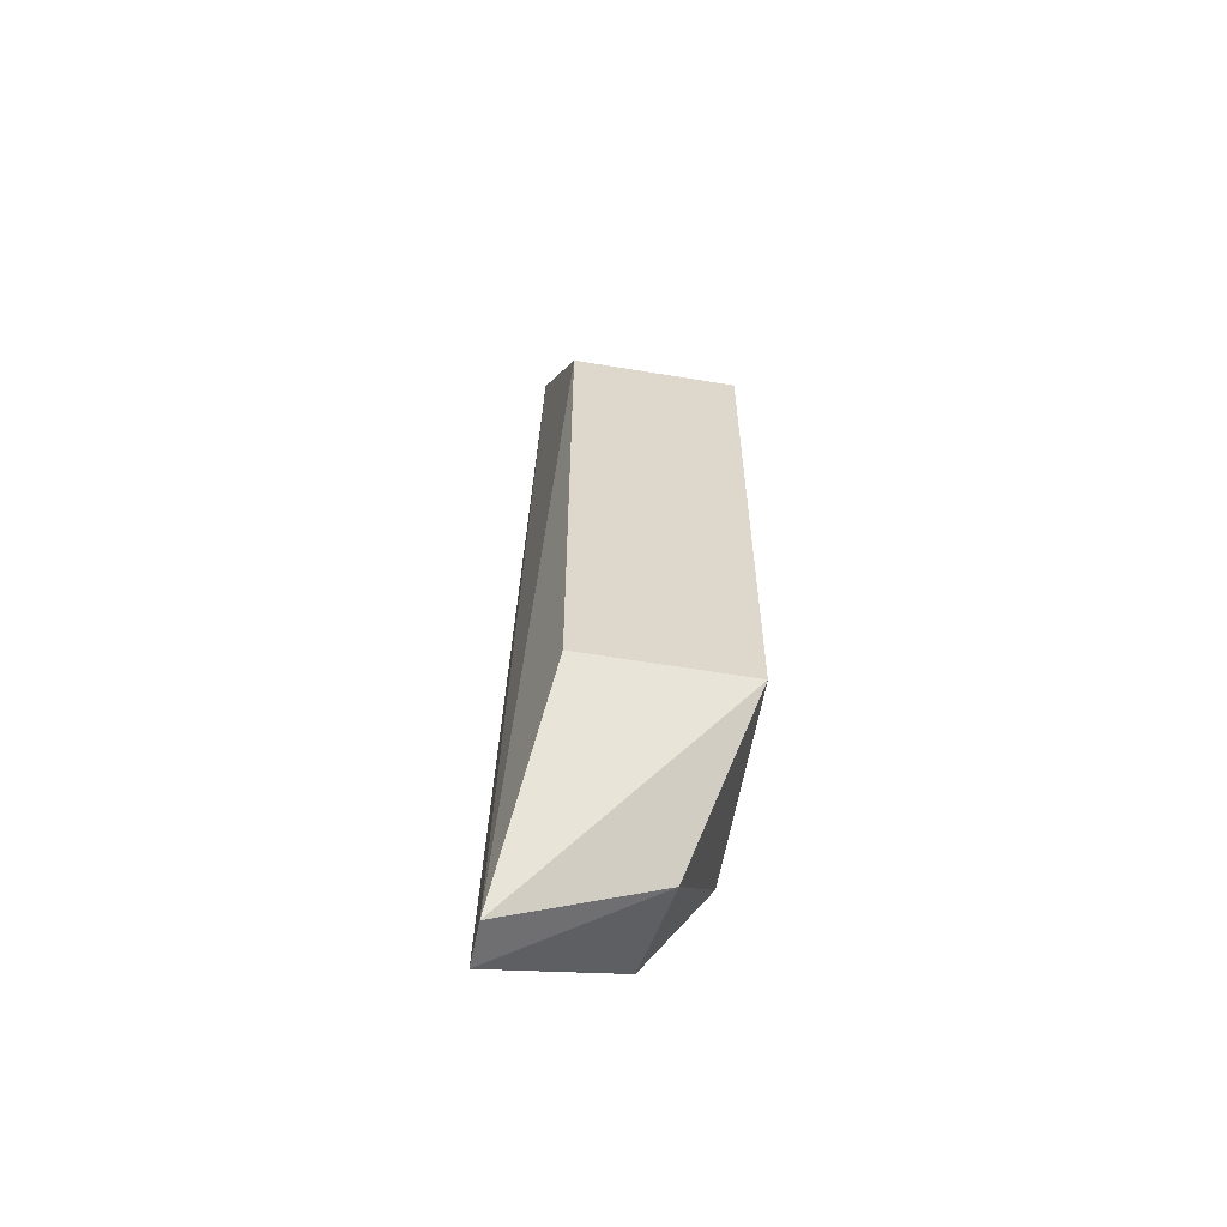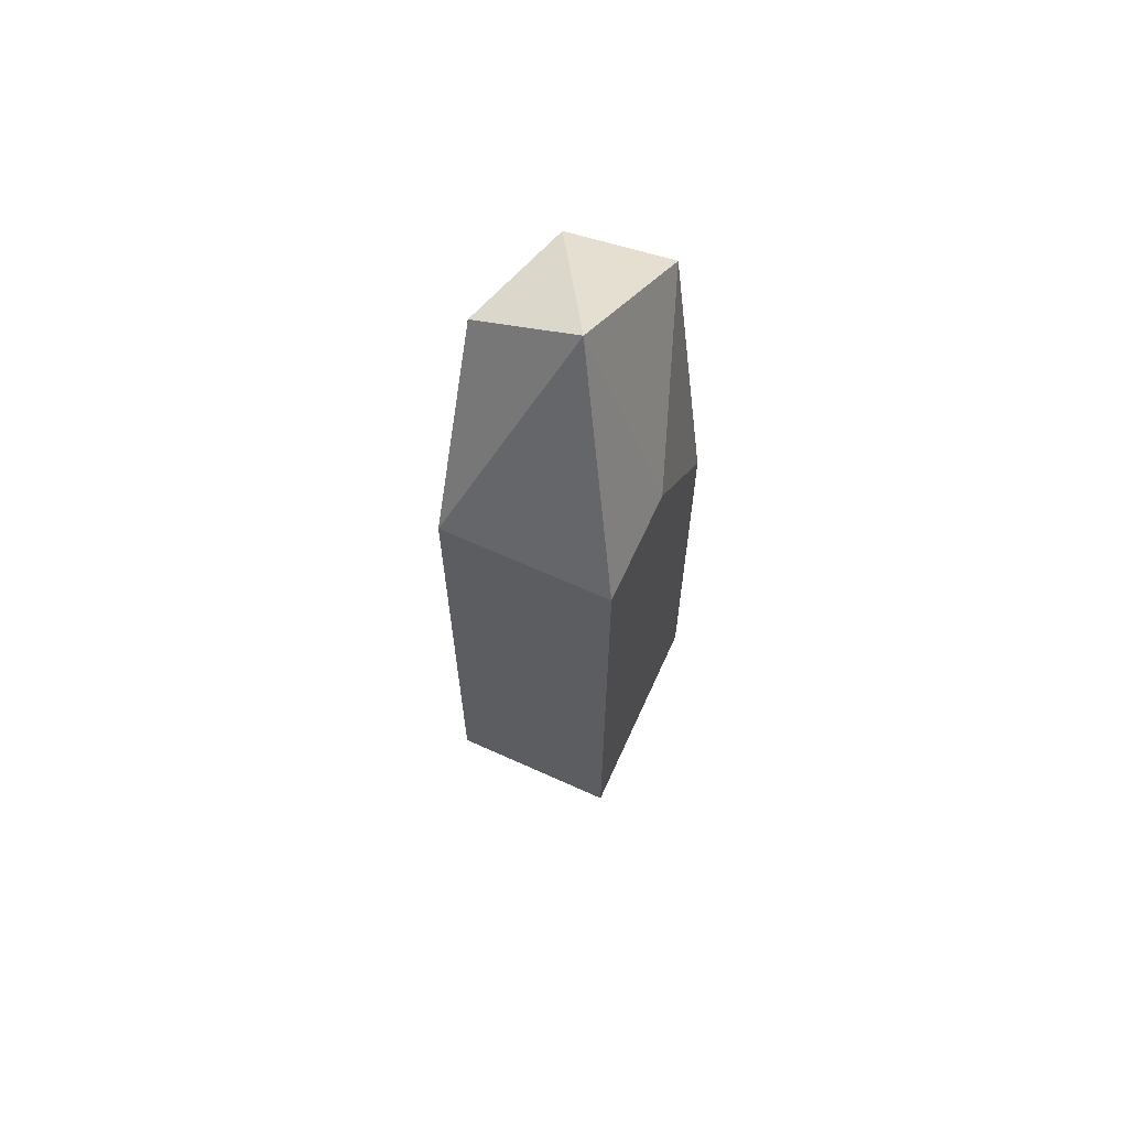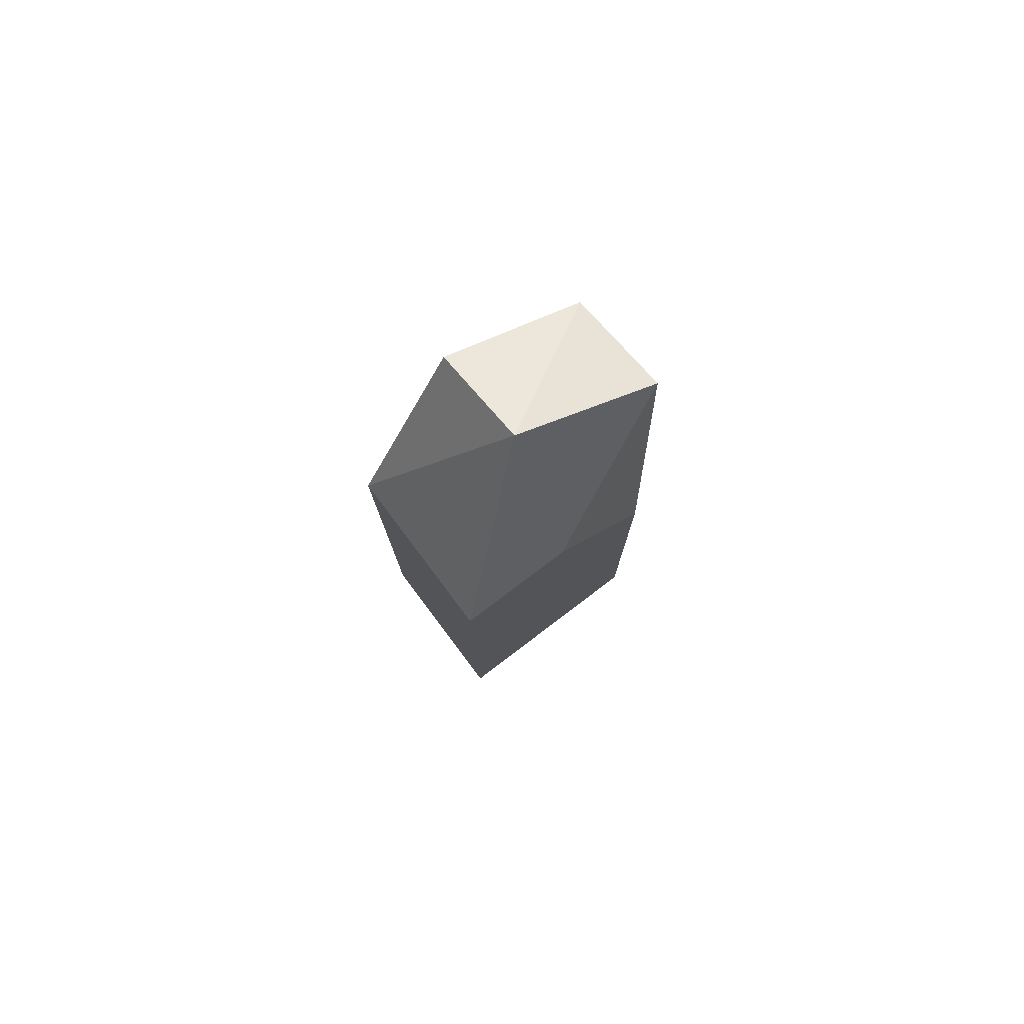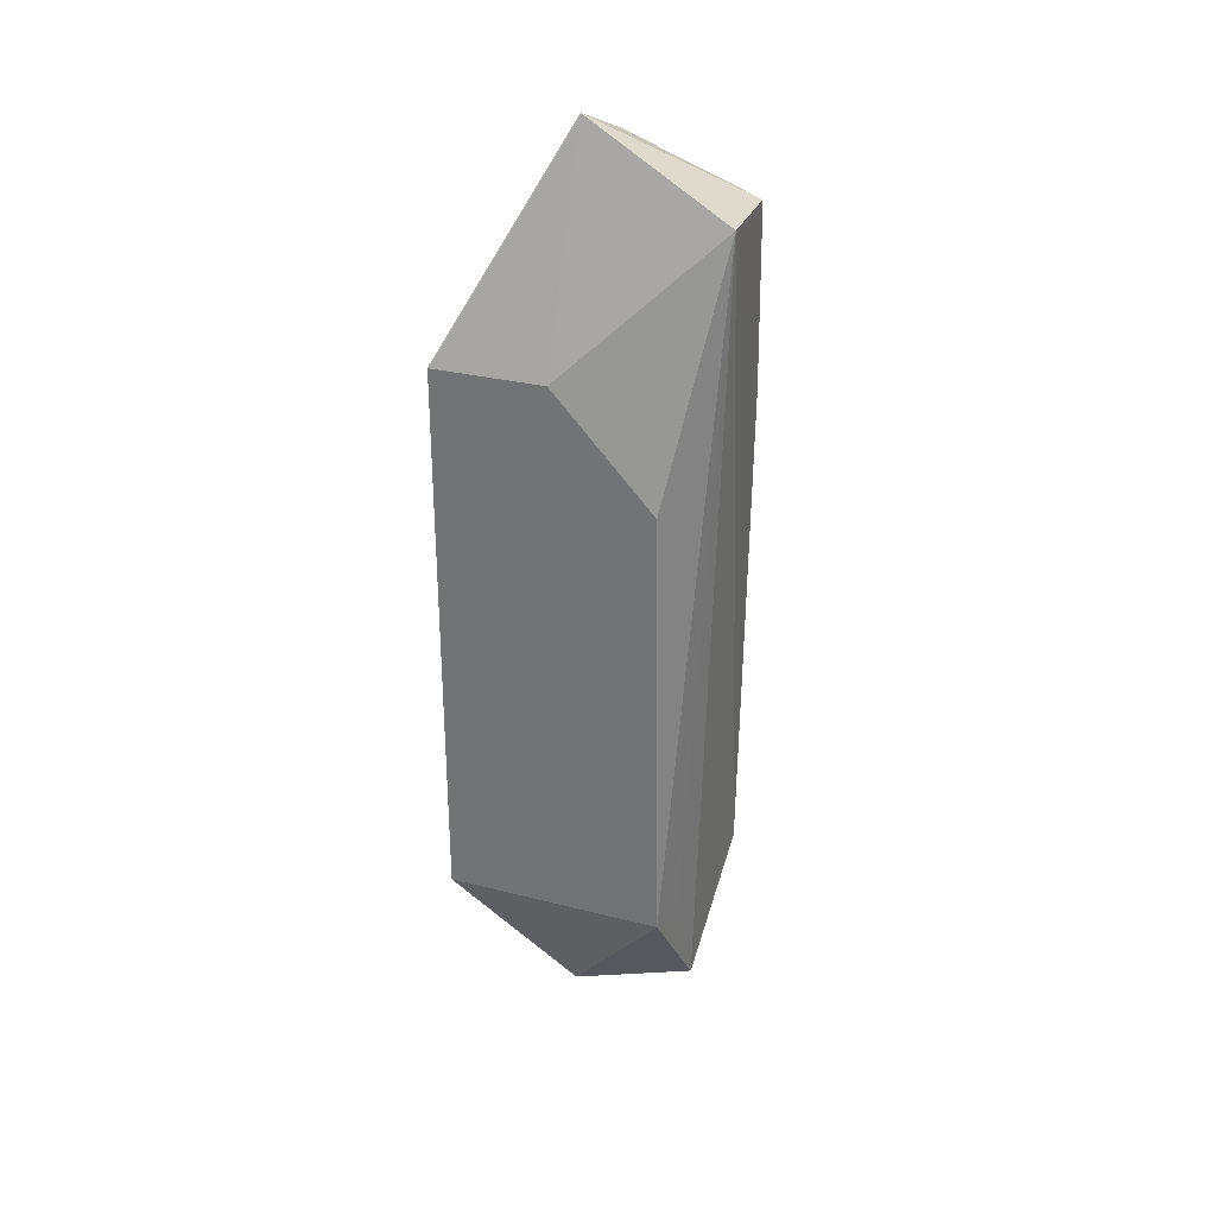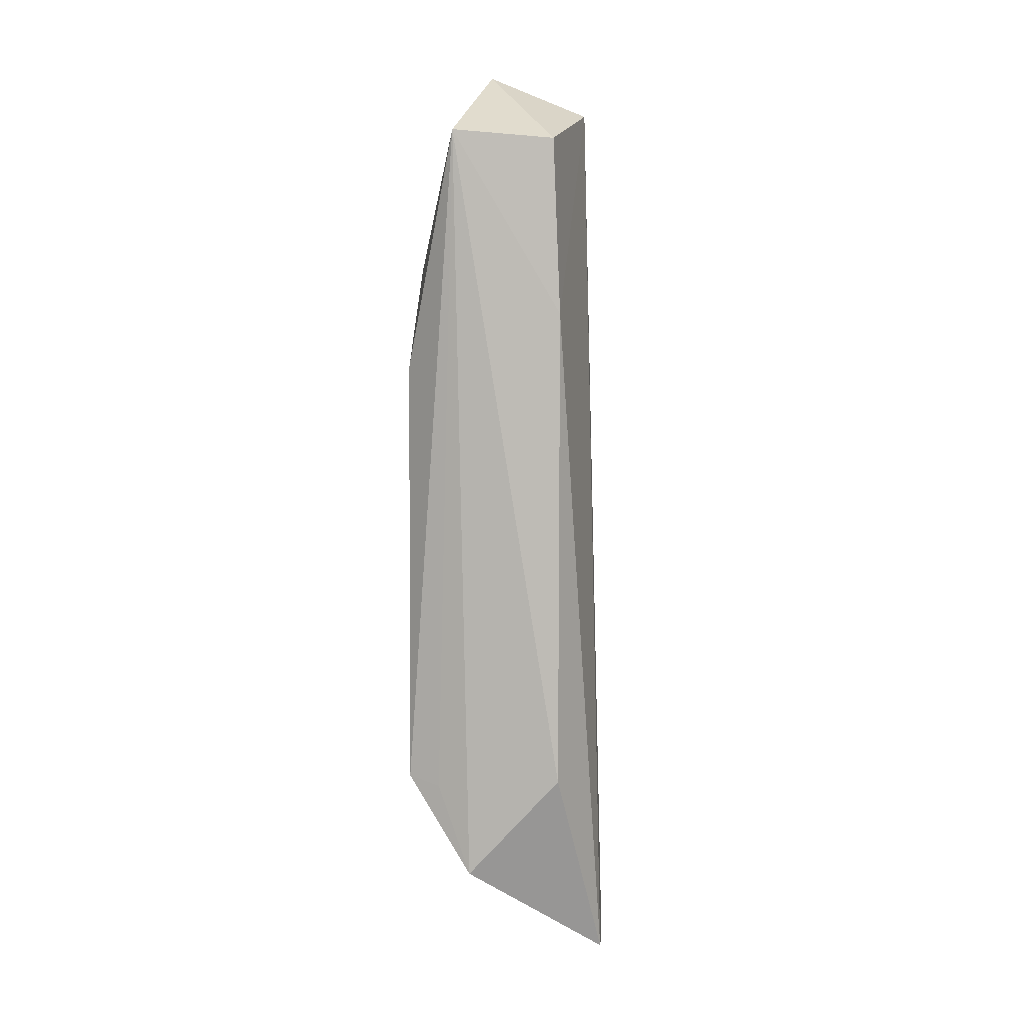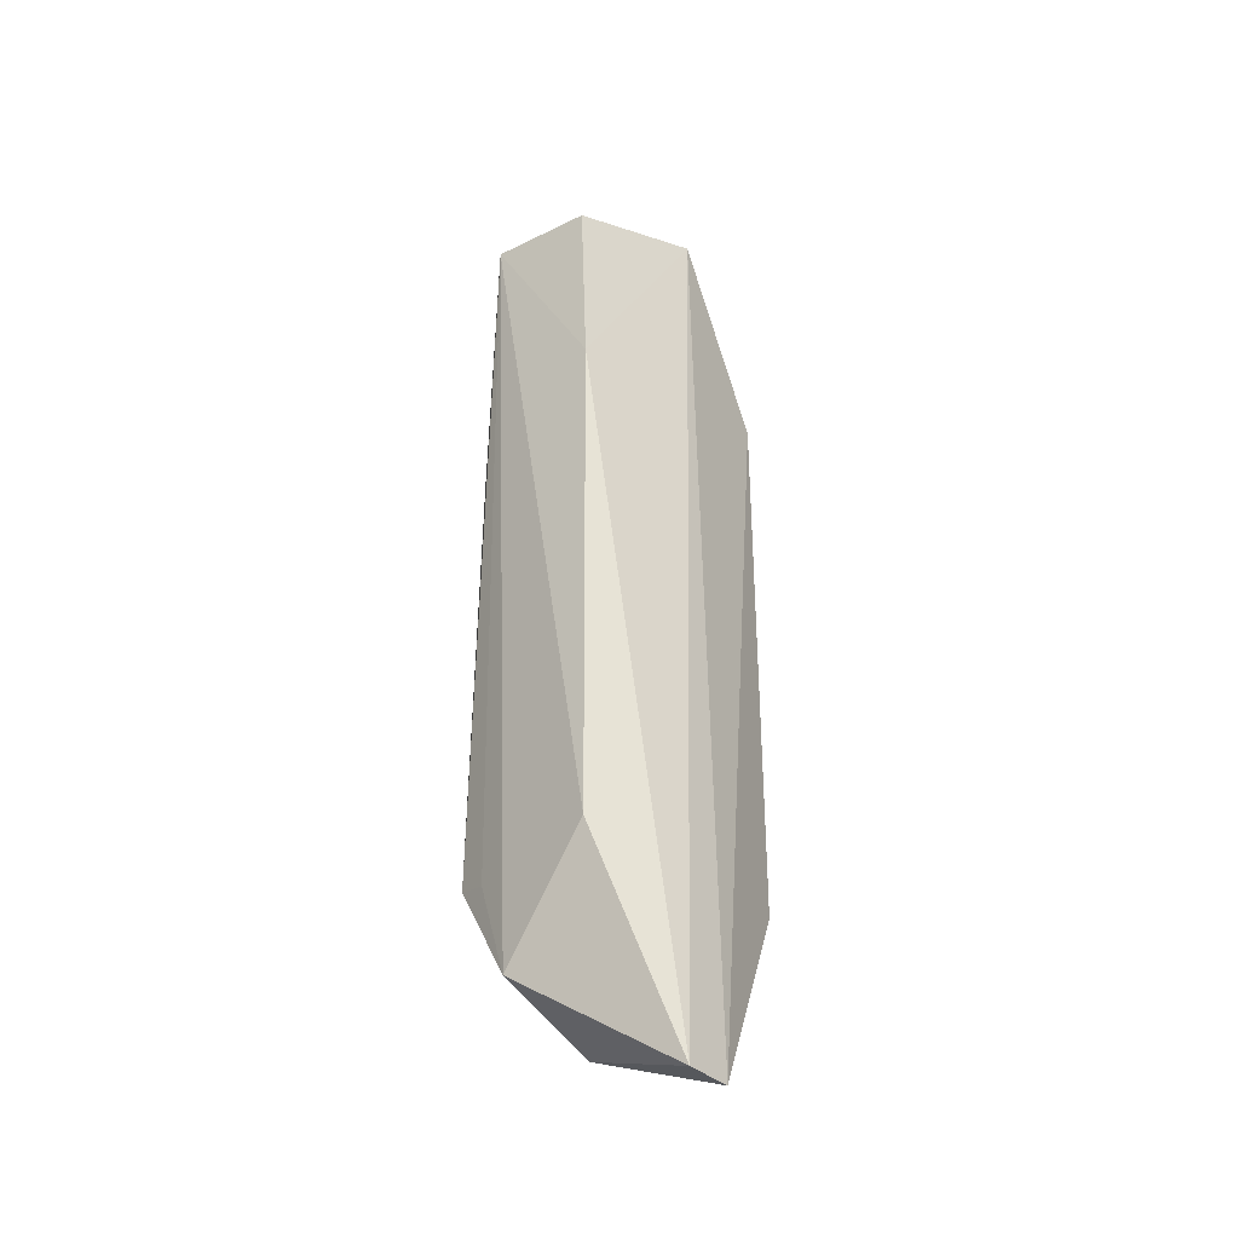
<metadata>
{"format":"obj","ext":"obj","renderer":"f3d","projection":"perspective","resolution":1024,"background":"white","views":[{"elev":-58.8,"azim":-9.7,"up":"+Y"},{"elev":65.3,"azim":24.5,"up":"+Y"},{"elev":78.9,"azim":53.0,"up":"+Y"},{"elev":30.5,"azim":109.8,"up":"+Y"},{"elev":4.2,"azim":-173.8,"up":"+Y"},{"elev":-35.0,"azim":-138.7,"up":"+Y"}]}
</metadata>
<code>
v -0.004348 0.01479 0.01278
v -0.004348 -0.01212 0.01278
v -0.00438 -0.01223 0.002303
v -0.01213 0.02101 0.0006667
v -0.01242 -0.01212 0.01278
v -0.007012 0.02147 0.0003113
v -0.004348 0.01479 0.007397
v -0.01242 0.01479 0.01278
v -0.01434 -0.02196 0.007115
v -0.0124 -0.01209 0.0009629
v -0.008215 0.02514 0.007298
v -0.004371 0.009455 0.002575
v -0.00704 -0.01885 0.007397
v -0.01324 0.02303 0.00733
v -0.007651 -0.01727 0.001574
v -0.01248 0.01217 0.0006717
v -0.005983 -0.01266 0.001847
v -0.01441 -0.02194 0.004782
f 5 2 1
f 7 1 2
f 7 2 3
f 8 5 1
f 9 2 5
f 9 5 8
f 11 7 6
f 11 1 7
f 11 8 1
f 11 6 4
f 12 7 3
f 12 3 6
f 12 6 7
f 13 3 2
f 13 2 9
f 14 9 8
f 14 11 4
f 14 8 11
f 15 10 6
f 15 3 13
f 16 4 6
f 16 6 10
f 16 14 4
f 17 15 6
f 17 6 3
f 17 3 15
f 18 10 15
f 18 16 10
f 18 9 14
f 18 14 16
f 18 15 13
f 18 13 9

</code>
